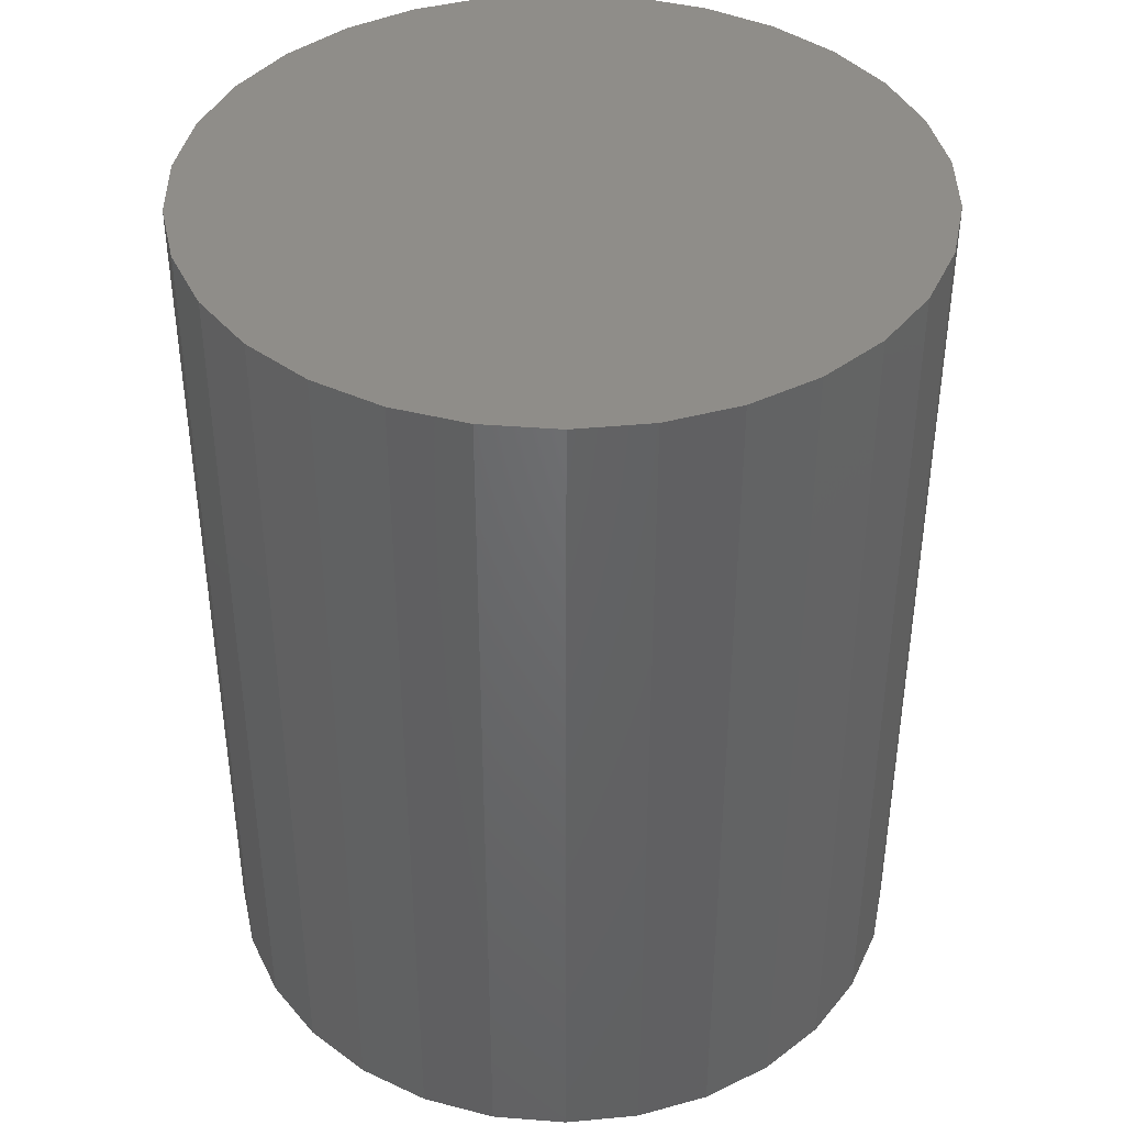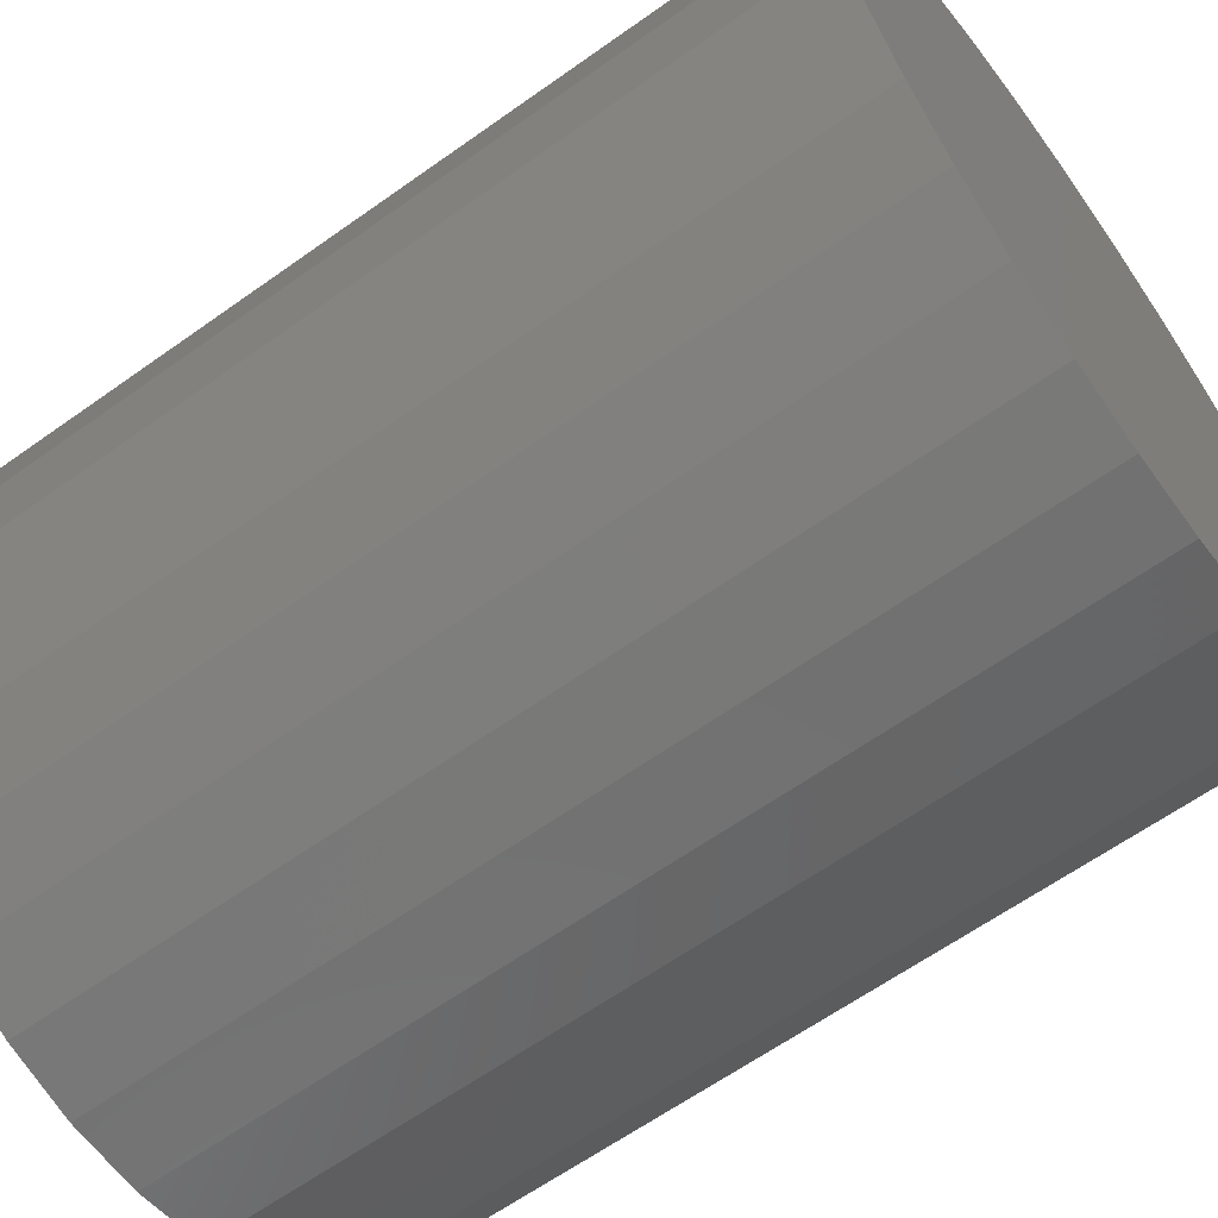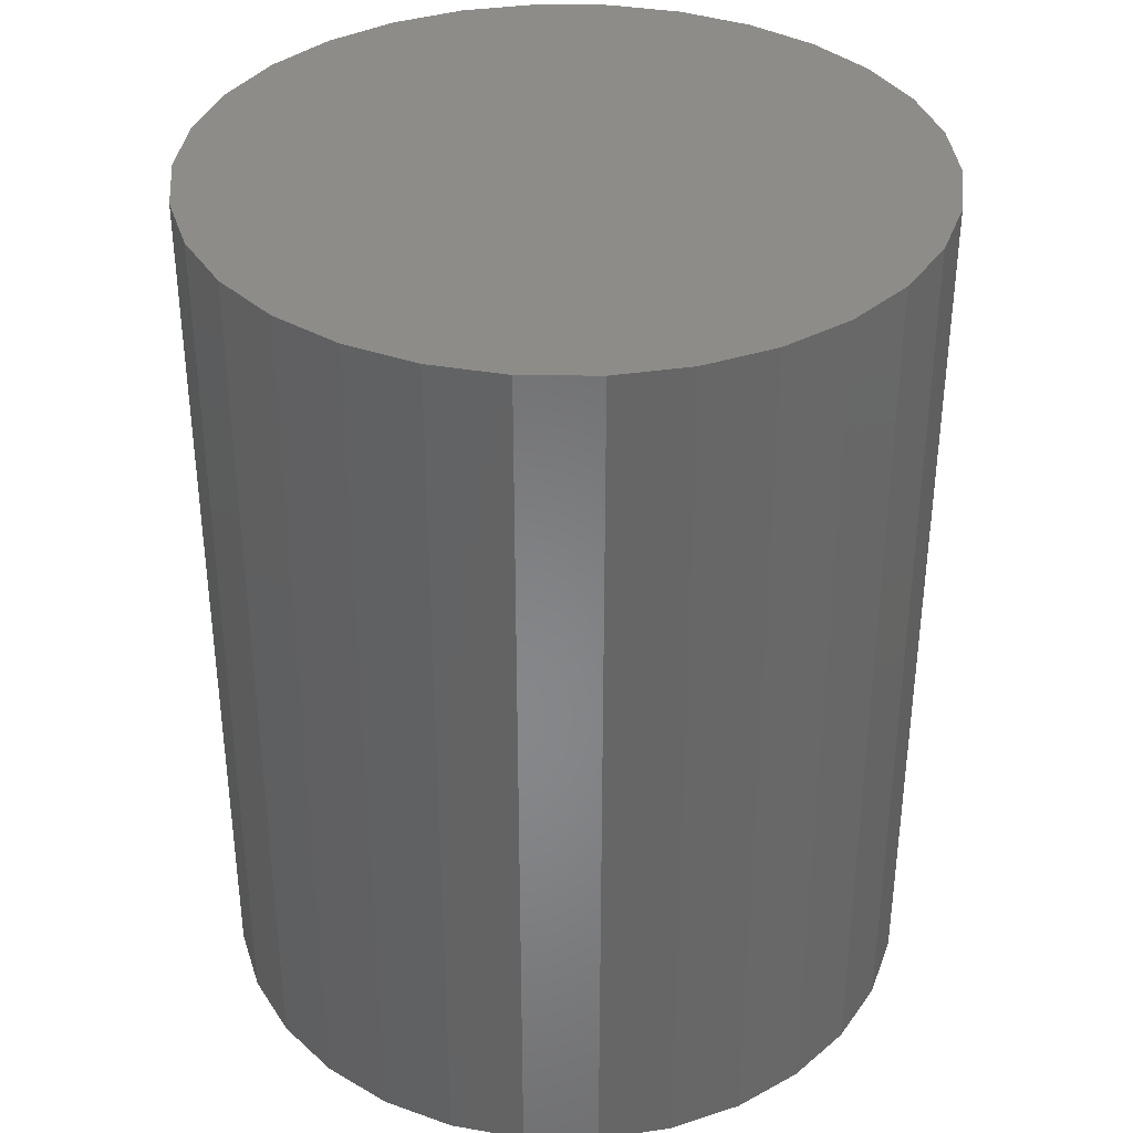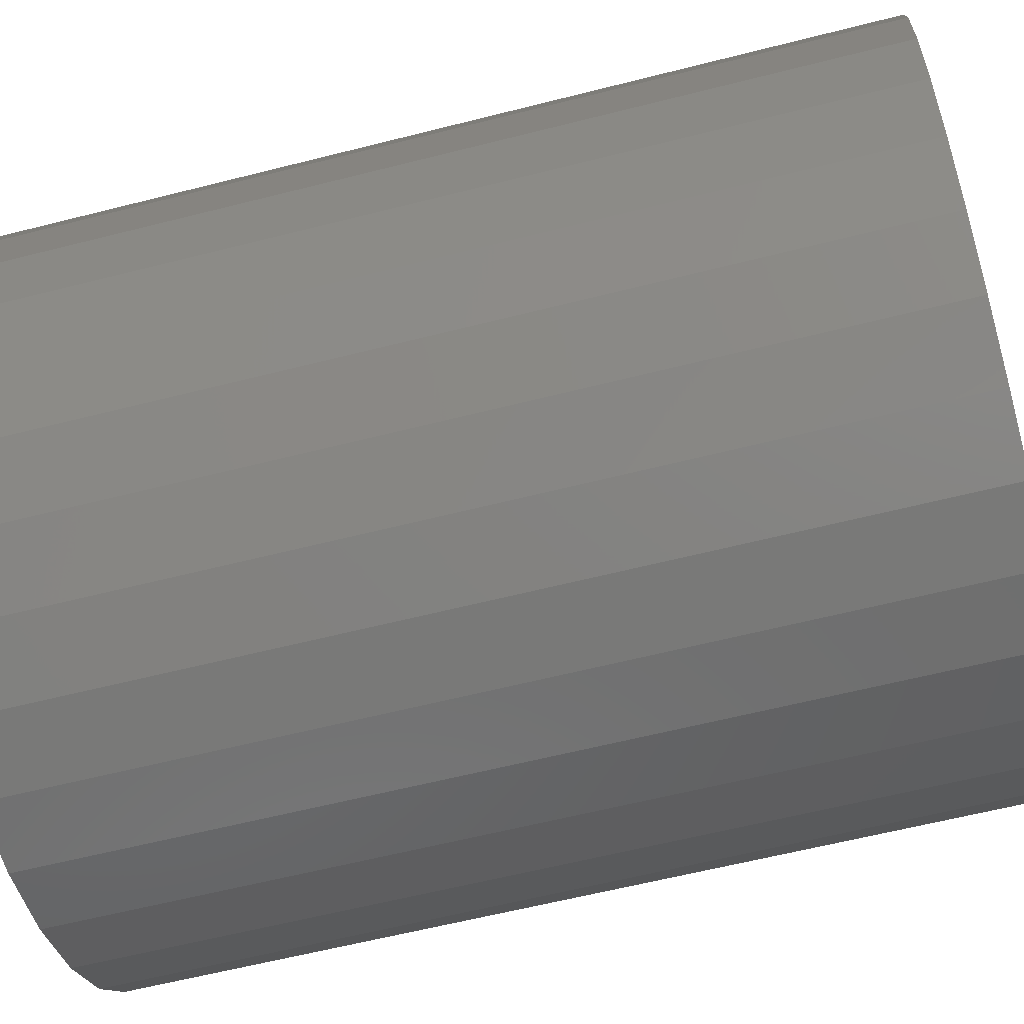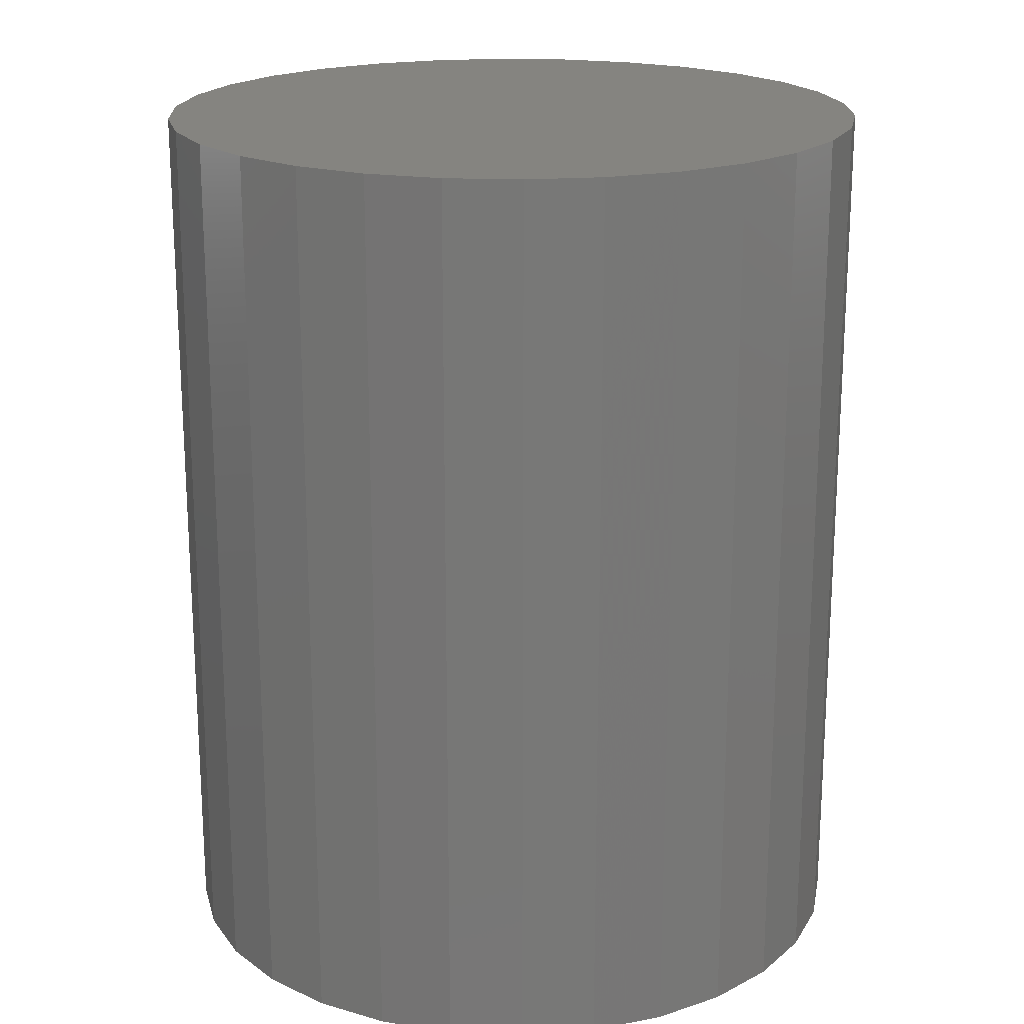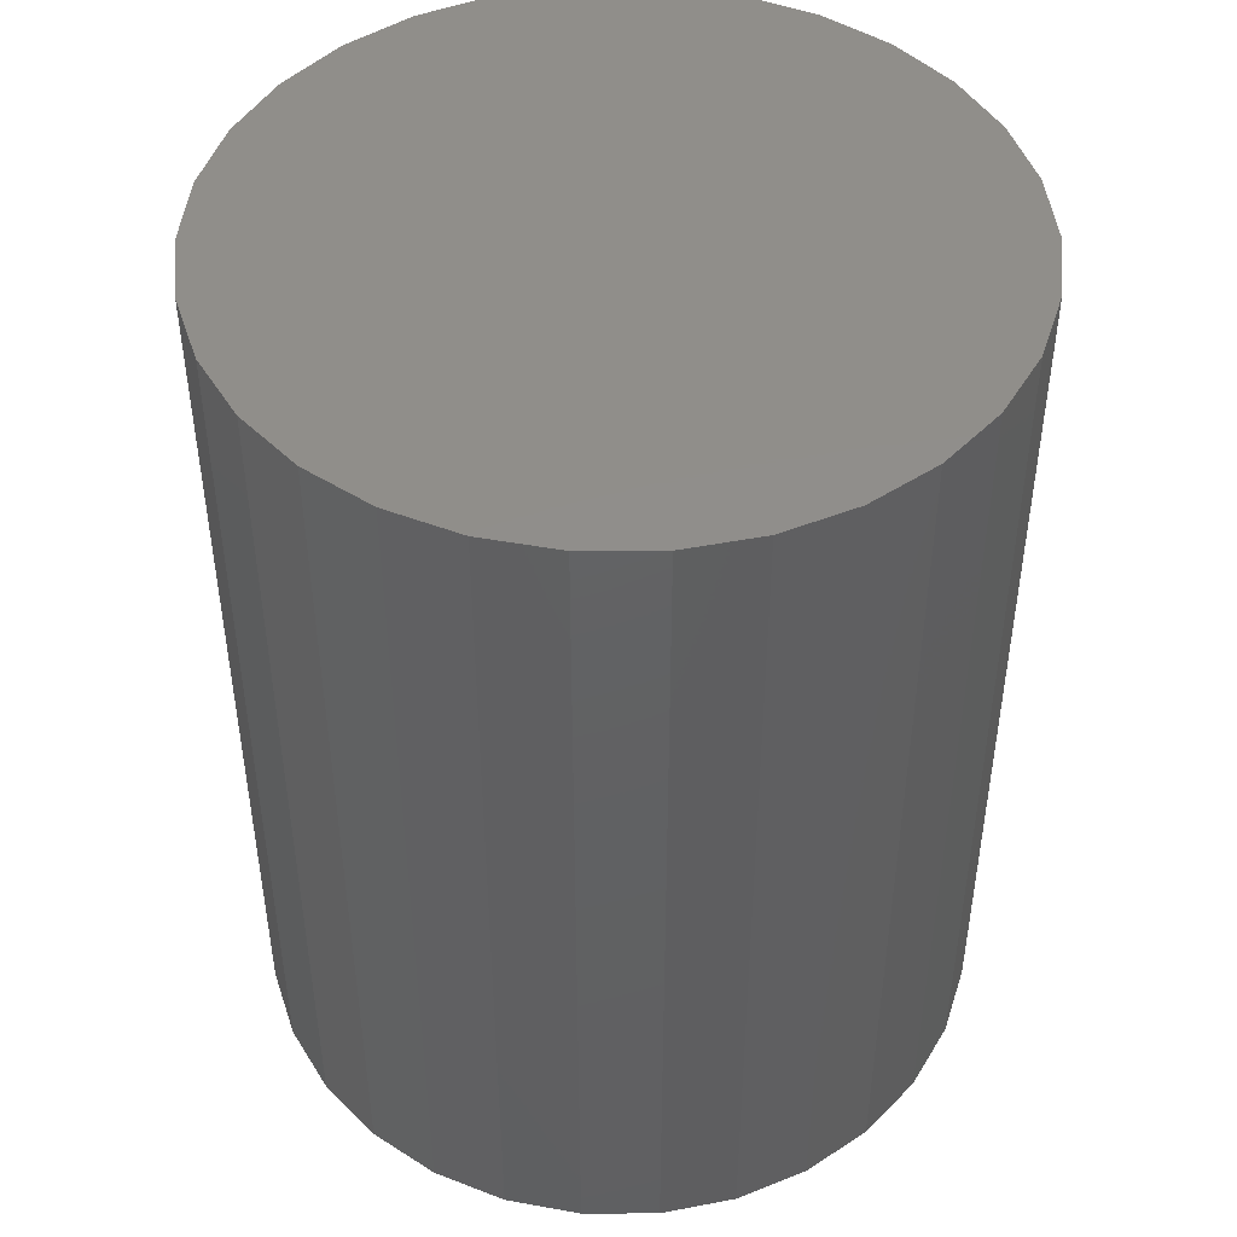
<metadata>
{"format":"stl","ext":"stl","renderer":"f3d","projection":"perspective","resolution":1024,"background":"white","views":[{"elev":40.7,"azim":101.5,"up":"+Z"},{"elev":-63.2,"azim":125.8,"up":"+Y"},{"elev":36.1,"azim":-179.1,"up":"+Z"},{"elev":-60.7,"azim":104.6,"up":"+Y"},{"elev":19.6,"azim":52.3,"up":"+Z"},{"elev":46.6,"azim":-108.3,"up":"+Z"}]}
</metadata>
<code>
# stl→obj: 60 verts, 116 faces
v 20 0 50
v 19.56 4.158 0
v 19.56 4.158 50
v 20 0 0
v 18.27 8.135 0
v 18.27 8.135 50
v 16.18 11.76 0
v 16.18 11.76 50
v 13.38 14.86 0
v 13.38 14.86 50
v 10 17.32 50
v 10 17.32 0
v 6.18 19.02 50
v 6.18 19.02 0
v 2.091 19.89 50
v 2.091 19.89 0
v -2.091 19.89 50
v -2.091 19.89 0
v -6.18 19.02 50
v -6.18 19.02 0
v -10 17.32 50
v -10 17.32 0
v -13.38 14.86 50
v -13.38 14.86 0
v -16.18 11.76 0
v -16.18 11.76 50
v -18.27 8.135 0
v -18.27 8.135 50
v -19.56 4.158 0
v -19.56 4.158 50
v -20 -0 0
v -20 -0 50
v -19.56 -4.158 0
v -19.56 -4.158 50
v -18.27 -8.135 0
v -18.27 -8.135 50
v -16.18 -11.76 0
v -16.18 -11.76 50
v -13.38 -14.86 0
v -13.38 -14.86 50
v -10 -17.32 50
v -10 -17.32 0
v -6.18 -19.02 50
v -6.18 -19.02 0
v -2.091 -19.89 50
v -2.091 -19.89 0
v 2.091 -19.89 50
v 2.091 -19.89 0
v 6.18 -19.02 50
v 6.18 -19.02 0
v 10 -17.32 50
v 10 -17.32 0
v 13.38 -14.86 50
v 13.38 -14.86 0
v 16.18 -11.76 0
v 16.18 -11.76 50
v 18.27 -8.135 0
v 18.27 -8.135 50
v 19.56 -4.158 0
v 19.56 -4.158 50
f 1 2 3
f 2 1 4
f 3 5 6
f 5 3 2
f 6 7 8
f 7 6 5
f 8 9 10
f 9 8 7
f 9 11 10
f 11 9 12
f 12 13 11
f 13 12 14
f 14 15 13
f 15 14 16
f 16 17 15
f 17 16 18
f 18 19 17
f 19 18 20
f 20 21 19
f 21 20 22
f 22 23 21
f 23 22 24
f 25 23 24
f 23 25 26
f 27 26 25
f 26 27 28
f 29 28 27
f 28 29 30
f 31 30 29
f 30 31 32
f 33 32 31
f 32 33 34
f 35 34 33
f 34 35 36
f 37 36 35
f 36 37 38
f 39 38 37
f 38 39 40
f 39 41 40
f 41 39 42
f 42 43 41
f 43 42 44
f 44 45 43
f 45 44 46
f 46 47 45
f 47 46 48
f 48 49 47
f 49 48 50
f 50 51 49
f 51 50 52
f 52 53 51
f 53 52 54
f 53 55 56
f 55 53 54
f 56 57 58
f 57 56 55
f 58 59 60
f 59 58 57
f 60 4 1
f 4 60 59
f 59 2 4
f 57 2 59
f 57 5 2
f 55 5 57
f 55 7 5
f 54 7 55
f 54 9 7
f 52 9 54
f 52 12 9
f 50 12 52
f 50 14 12
f 48 14 50
f 48 16 14
f 46 16 48
f 46 18 16
f 44 18 46
f 44 20 18
f 42 20 44
f 42 22 20
f 39 22 42
f 39 24 22
f 37 24 39
f 37 25 24
f 35 25 37
f 35 27 25
f 33 27 35
f 33 29 27
f 29 33 31
f 3 60 1
f 6 60 3
f 6 58 60
f 8 58 6
f 8 56 58
f 10 56 8
f 10 53 56
f 11 53 10
f 11 51 53
f 13 51 11
f 13 49 51
f 15 49 13
f 15 47 49
f 17 47 15
f 17 45 47
f 19 45 17
f 19 43 45
f 21 43 19
f 21 41 43
f 23 41 21
f 23 40 41
f 26 40 23
f 26 38 40
f 28 38 26
f 28 36 38
f 30 36 28
f 30 34 36
f 34 30 32

</code>
